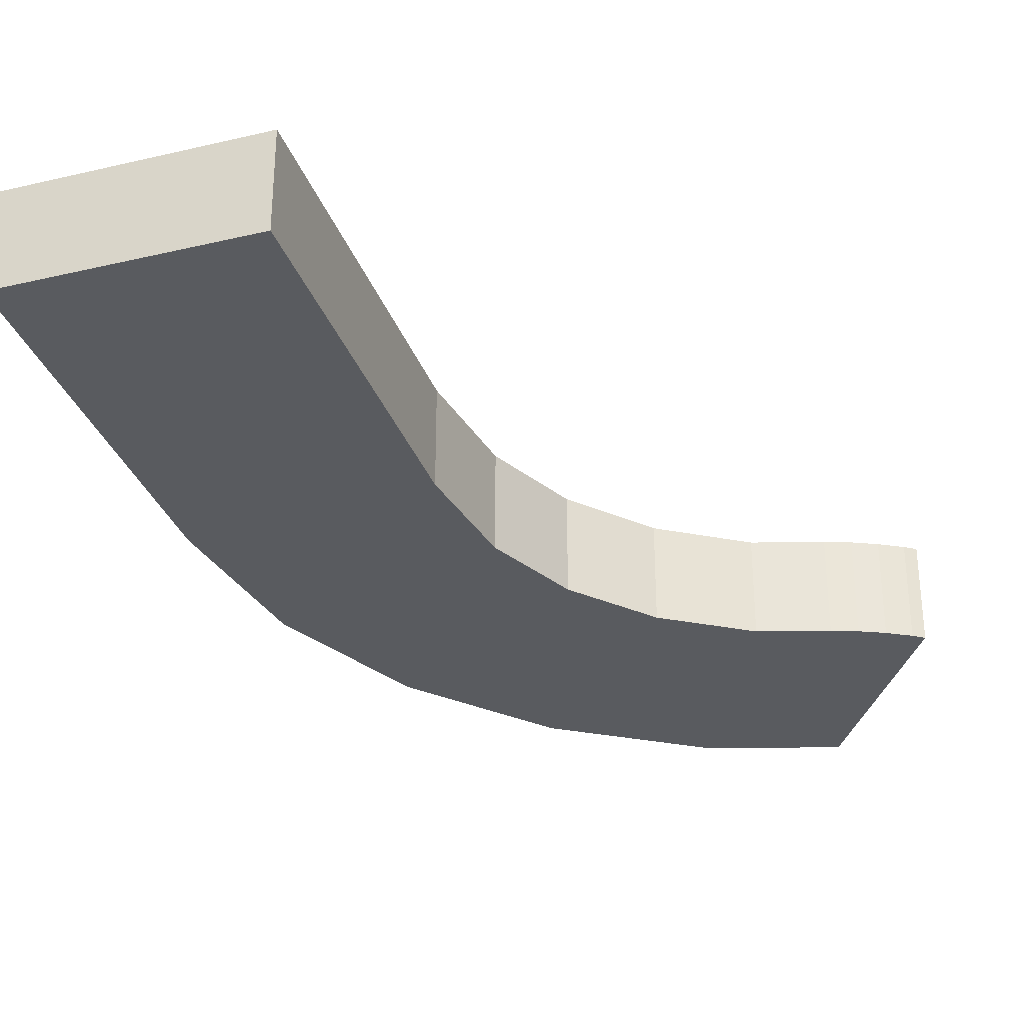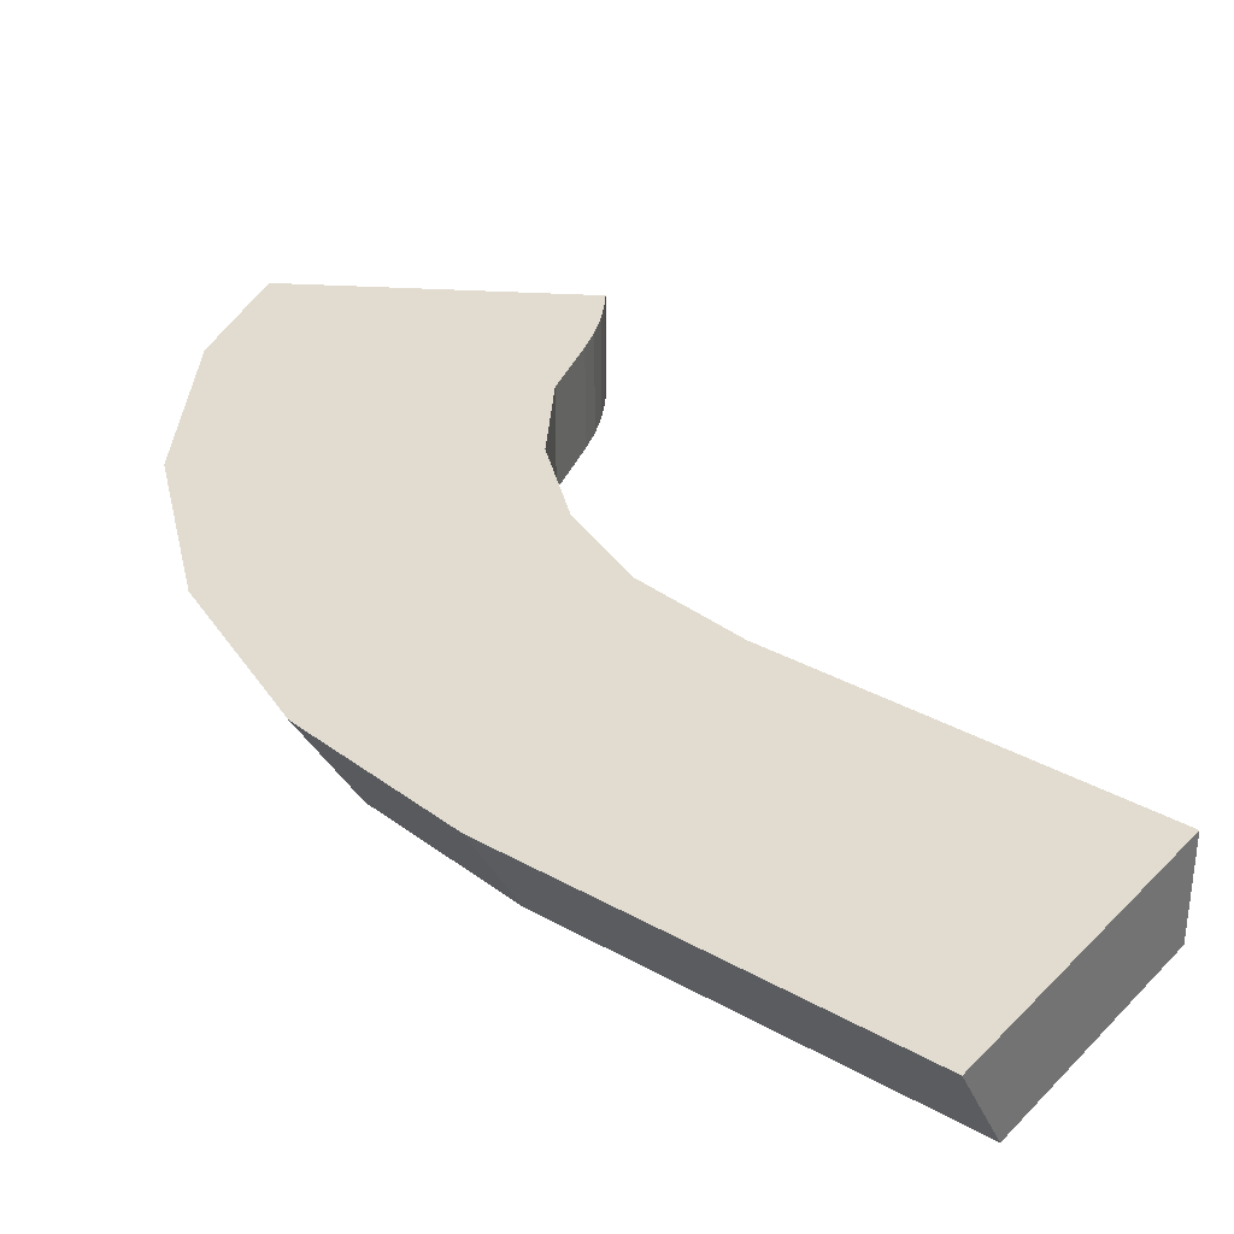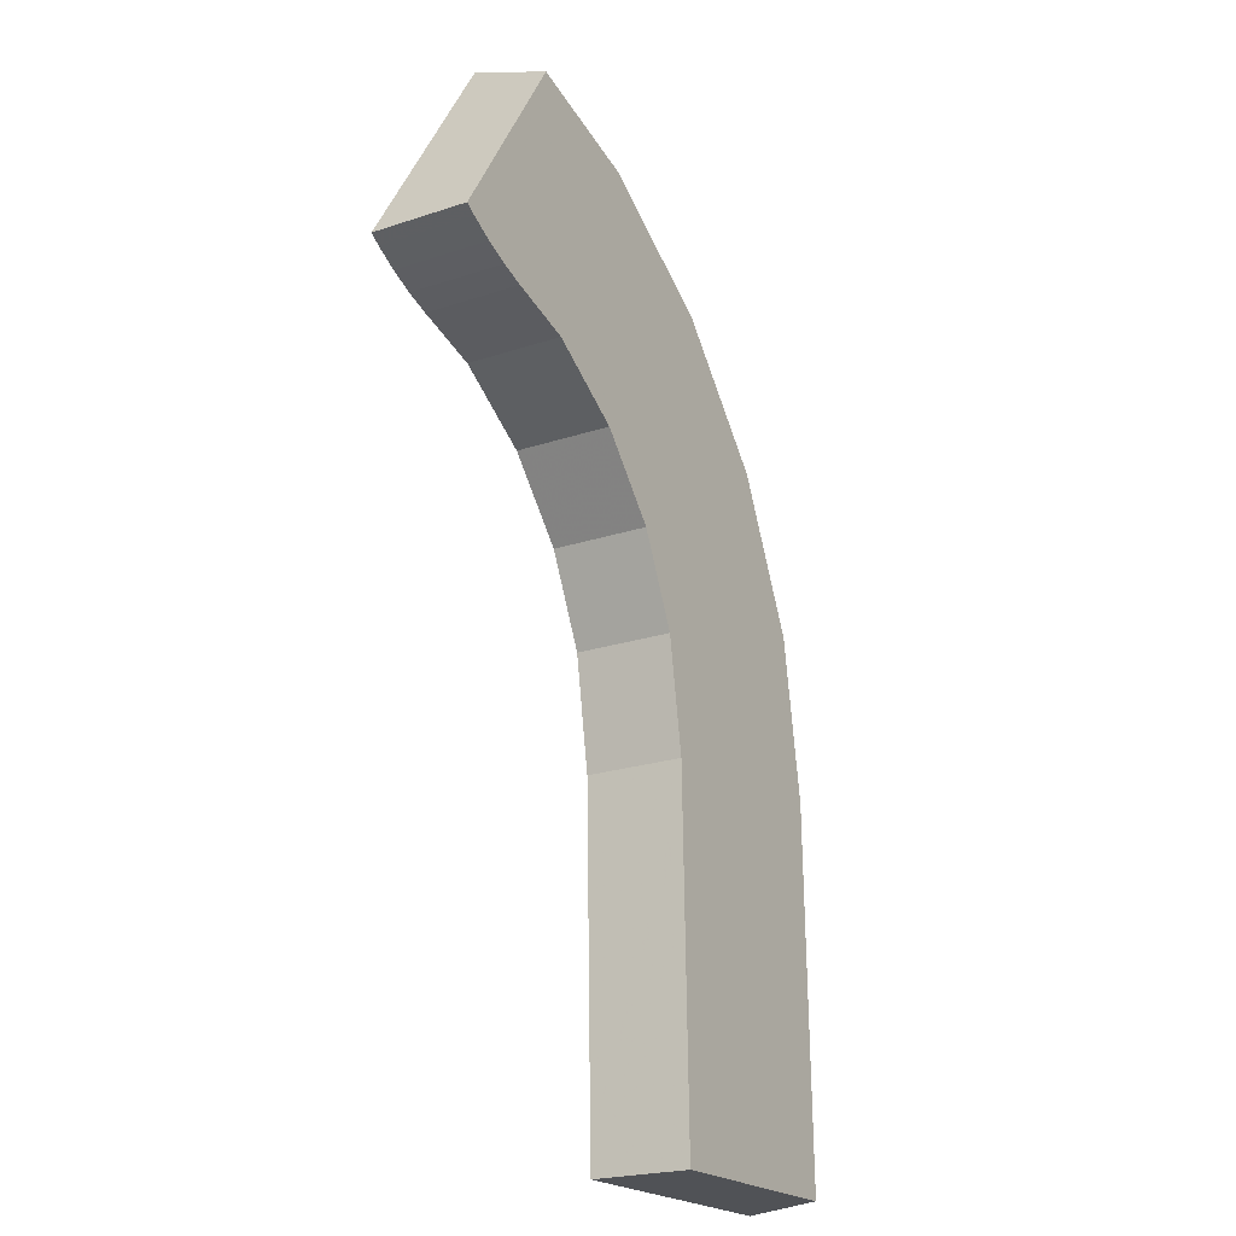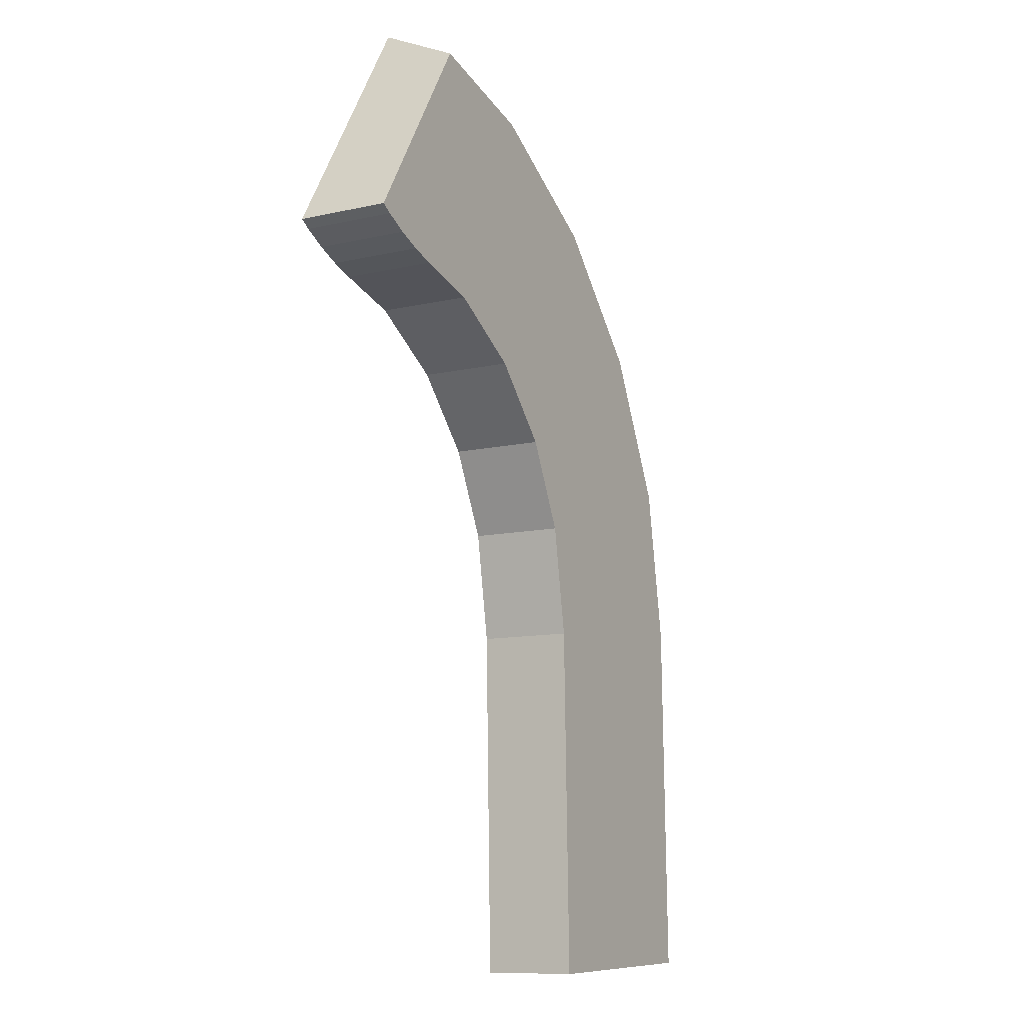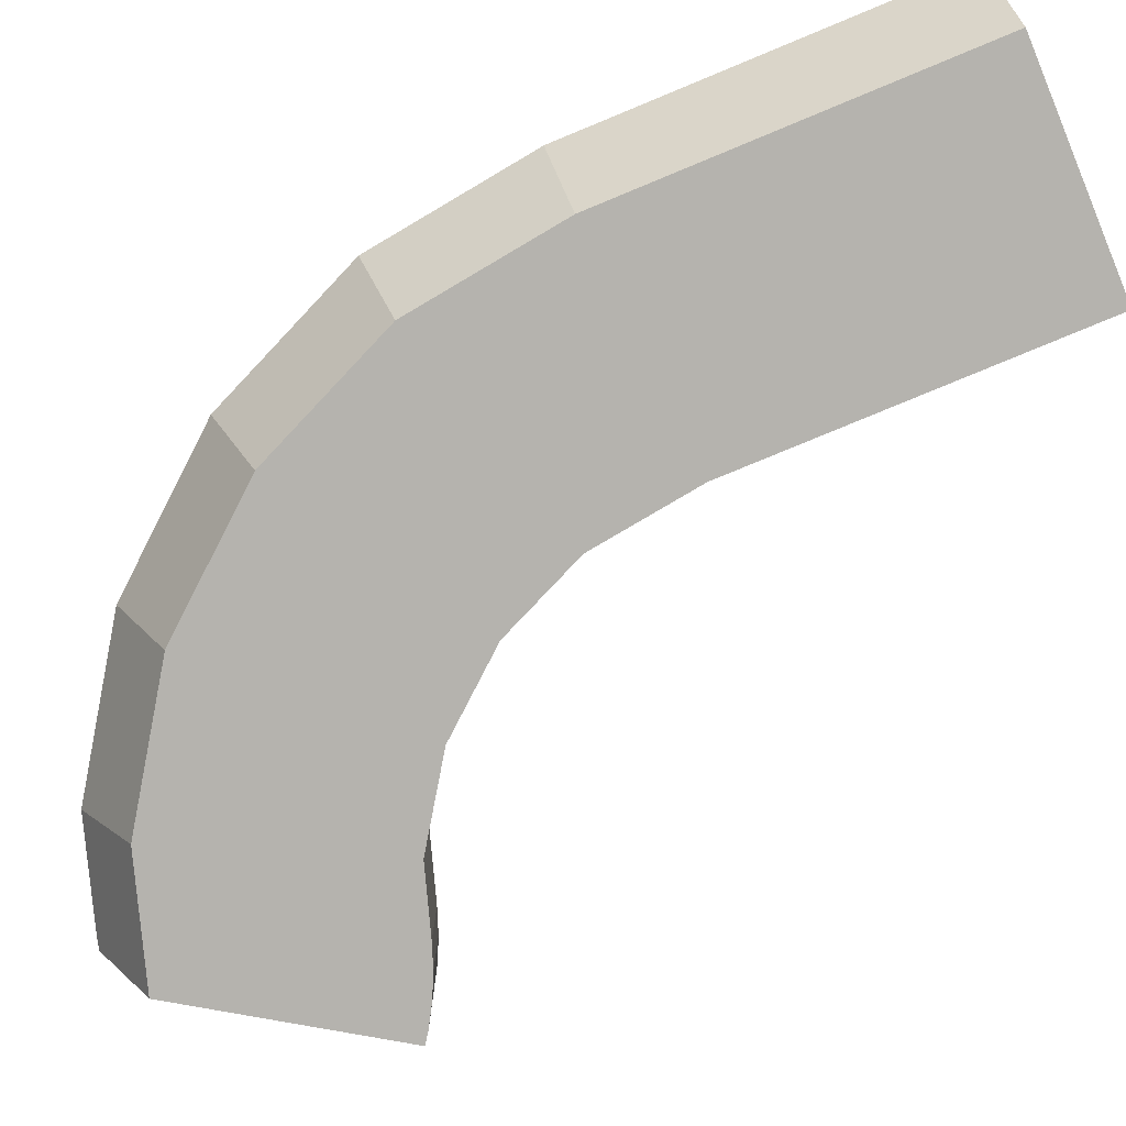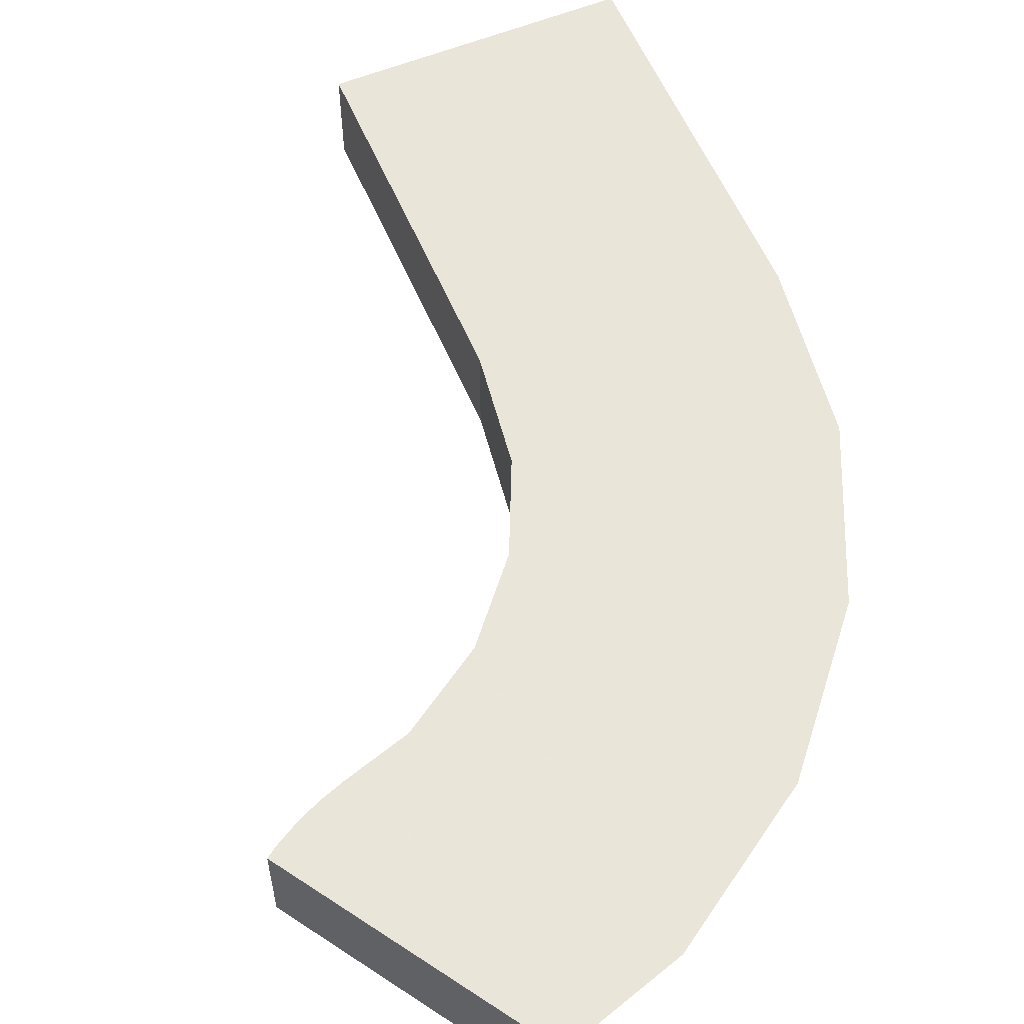
<metadata>
{"format":"obj","ext":"obj","renderer":"f3d","projection":"perspective","resolution":1024,"background":"white","views":[{"elev":-32.5,"azim":16.8,"up":"+Z"},{"elev":34.3,"azim":-54.3,"up":"+Z"},{"elev":-21.8,"azim":120.5,"up":"+Y"},{"elev":-10.4,"azim":120.4,"up":"+Y"},{"elev":-80.0,"azim":-69.0,"up":"+Z"},{"elev":57.7,"azim":155.7,"up":"+Z"}]}
</metadata>
<code>
g A_2_440_B01_T03
v 362.7 1307 450
v 363.6 1346 450
v 365.2 1307 450
v 365.9 1307 444.4
v 366.3 1362 450
v 366.6 1364 450
v 368.4 1307 440
v 369.4 1345 440
v 371.9 1307 450
v 372.1 1362 440
v 373.9 1379 450
v 374.6 1380 450
v 378.8 1306 450
v 379.4 1377 440
v 380.6 1306 440
v 385.9 1393 450
v 386.5 1306 450
v 386.9 1394 450
v 390.1 1306 440
v 390.7 1390 440
v 392.6 1306 440
v 392.6 1306 450
v 392.7 1309 450
v 393.4 1337 440
v 393.5 1340 440
v 393.5 1343 440
v 393.5 1343 450
v 393.7 1344 450
v 395.3 1354 440
v 395.5 1355 440
v 395.5 1355 450
v 395.8 1355 450
v 398.8 1362 450
v 399.4 1363 440
v 399.8 1364 440
v 399.8 1364 450
v 400.3 1364 450
v 401.3 1403 450
v 402.6 1404 450
v 404.9 1399 440
v 405.7 1370 450
v 405.9 1370 440
v 406.4 1371 440
v 406.4 1371 450
v 407.1 1371 450
v 408.1 1372 440
v 408.5 1372 450
v 411.1 1374 450
v 412.6 1407 450
v 413.5 1407 450
v 413.5 1407 450
v 413.9 1376 450
v 414.2 1407 449.9
v 414.2 1376 440
v 414.7 1407 449.9
v 414.8 1407 450
v 414.9 1407 449.8
v 414.9 1407 450
v 414.9 1376 440
v 414.9 1376 450
v 415.5 1377 450
v 415.7 1406 447.1
v 417.4 1403 450
v 417.6 1403 441.1
v 417.9 1402 440
v 418.2 1402 440
v 418.2 1377 450
v 418.9 1401 440
v 419.6 1400 440
v 421.2 1378 440
v 421.7 1378 440
v 421.7 1378 450
v 421.9 1378 450
v 422.7 1379 450
v 424.1 1379 440
v 424.3 1379 440
v 424.3 1379 450
v 424.5 1379 450
v 426.5 1380 440
v 426.7 1380 440
v 426.7 1380 450
v 426.9 1380 450
v 427.6 1381 450
v 428.9 1381 440
v 428.9 1384 450
v 429.1 1382 440
v 429.1 1382 450
v 429.1 1382 450
v 430.1 1382 440
v 430.2 1382 440
v 430.2 1382 450
f 2 1 3
f 4 1 2
f 3 1 4
f 9 2 3
f 4 2 8
f 10 2 5
f 5 2 11
f 8 2 10
f 39 2 9
f 11 2 12
f 12 2 39
f 15 3 4
f 9 3 19
f 19 3 15
f 7 4 8
f 15 4 7
f 10 5 6
f 6 5 11
f 10 6 11
f 15 7 8
f 14 8 10
f 20 8 14
f 15 8 24
f 68 8 20
f 24 8 25
f 25 8 26
f 26 8 29
f 29 8 30
f 30 8 34
f 34 8 35
f 35 8 68
f 13 9 19
f 39 9 13
f 12 10 11
f 14 10 12
f 14 12 16
f 16 12 38
f 38 12 39
f 17 13 19
f 39 13 17
f 18 14 16
f 20 14 18
f 19 15 24
f 18 16 38
f 22 17 19
f 23 17 22
f 27 17 23
f 28 17 27
f 31 17 28
f 39 17 31
f 20 18 40
f 40 18 38
f 22 19 21
f 21 19 24
f 66 20 40
f 68 20 66
f 22 21 23
f 23 21 24
f 25 23 24
f 27 23 25
f 27 25 26
f 27 26 28
f 28 26 29
f 31 28 29
f 31 29 30
f 31 30 32
f 32 30 34
f 39 31 32
f 33 32 34
f 39 32 33
f 36 33 34
f 39 33 36
f 36 34 35
f 36 35 37
f 37 35 42
f 42 35 68
f 39 36 37
f 39 37 41
f 41 37 42
f 40 38 39
f 40 39 49
f 44 39 41
f 45 39 44
f 47 39 45
f 48 39 47
f 52 39 48
f 49 39 63
f 60 39 52
f 61 39 60
f 67 39 61
f 63 39 83
f 72 39 67
f 73 39 72
f 74 39 73
f 78 39 74
f 82 39 78
f 83 39 82
f 51 40 49
f 62 40 51
f 64 40 62
f 65 40 64
f 66 40 65
f 44 41 42
f 44 42 43
f 43 42 68
f 44 43 45
f 45 43 46
f 46 43 68
f 54 45 46
f 47 45 54
f 54 46 69
f 69 46 68
f 48 47 54
f 52 48 54
f 51 49 63
f 51 50 53
f 56 50 51
f 53 50 56
f 62 51 53
f 56 51 63
f 60 52 54
f 55 53 56
f 62 53 55
f 60 54 59
f 59 54 69
f 58 55 56
f 57 55 58
f 62 55 57
f 58 56 63
f 63 57 58
f 62 57 63
f 60 59 61
f 61 59 70
f 70 59 69
f 67 61 70
f 64 62 63
f 64 63 85
f 85 63 83
f 65 64 66
f 66 64 68
f 68 64 69
f 69 64 85
f 72 67 70
f 70 69 71
f 71 69 75
f 75 69 76
f 76 69 79
f 79 69 80
f 80 69 84
f 84 69 89
f 90 69 85
f 89 69 90
f 72 70 71
f 72 71 73
f 73 71 75
f 74 73 75
f 77 74 75
f 78 74 77
f 77 75 76
f 77 76 78
f 78 76 79
f 81 78 79
f 82 78 81
f 81 79 80
f 81 80 82
f 82 80 84
f 83 82 84
f 87 83 84
f 85 83 87
f 87 84 86
f 86 84 89
f 88 85 87
f 91 85 88
f 90 85 91
f 87 86 88
f 88 86 89
f 91 88 89
f 91 89 90

</code>
